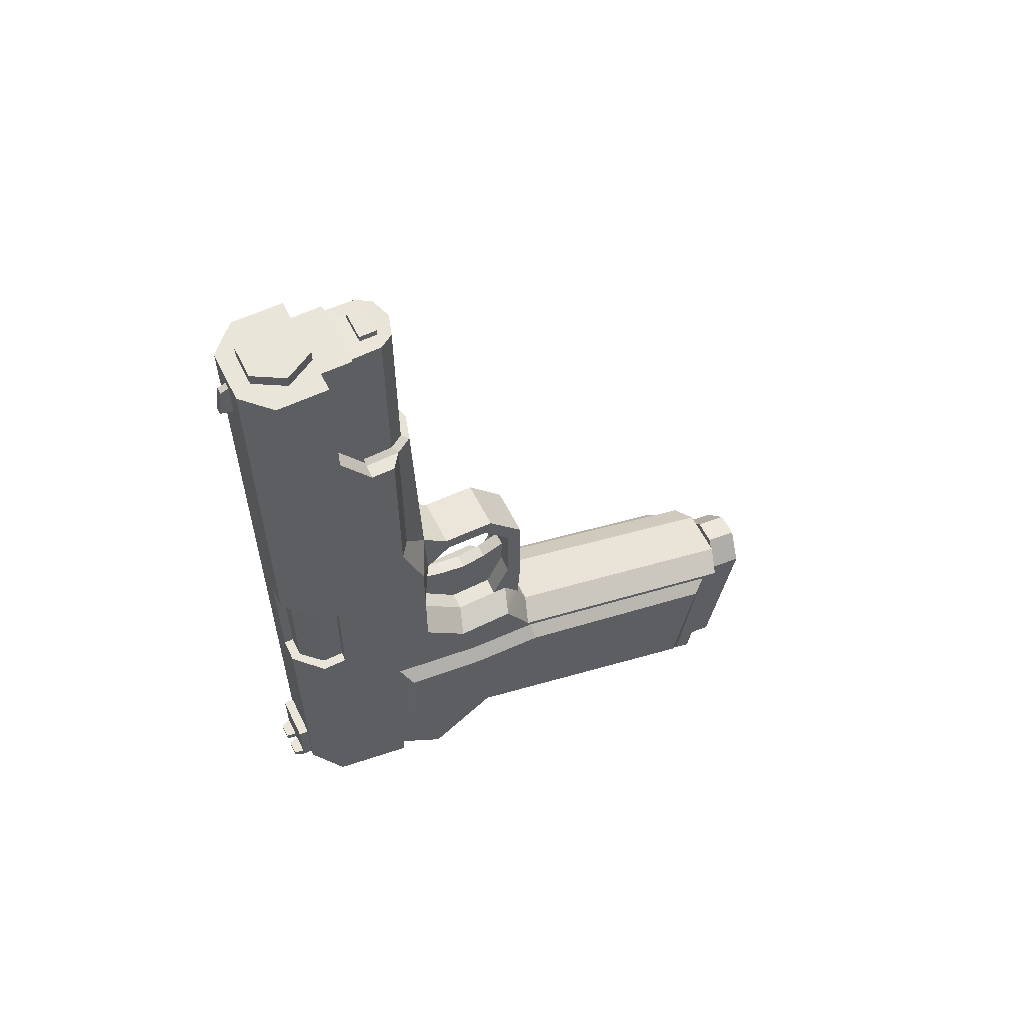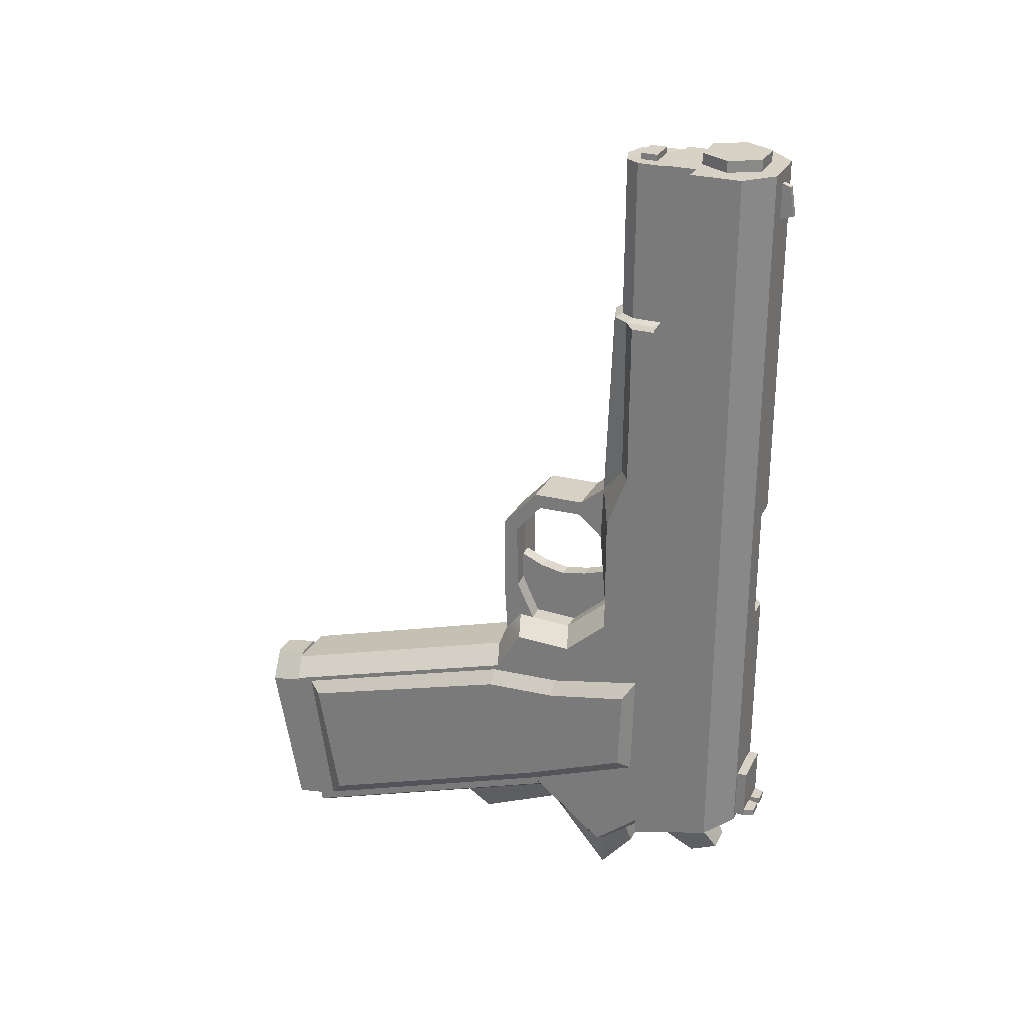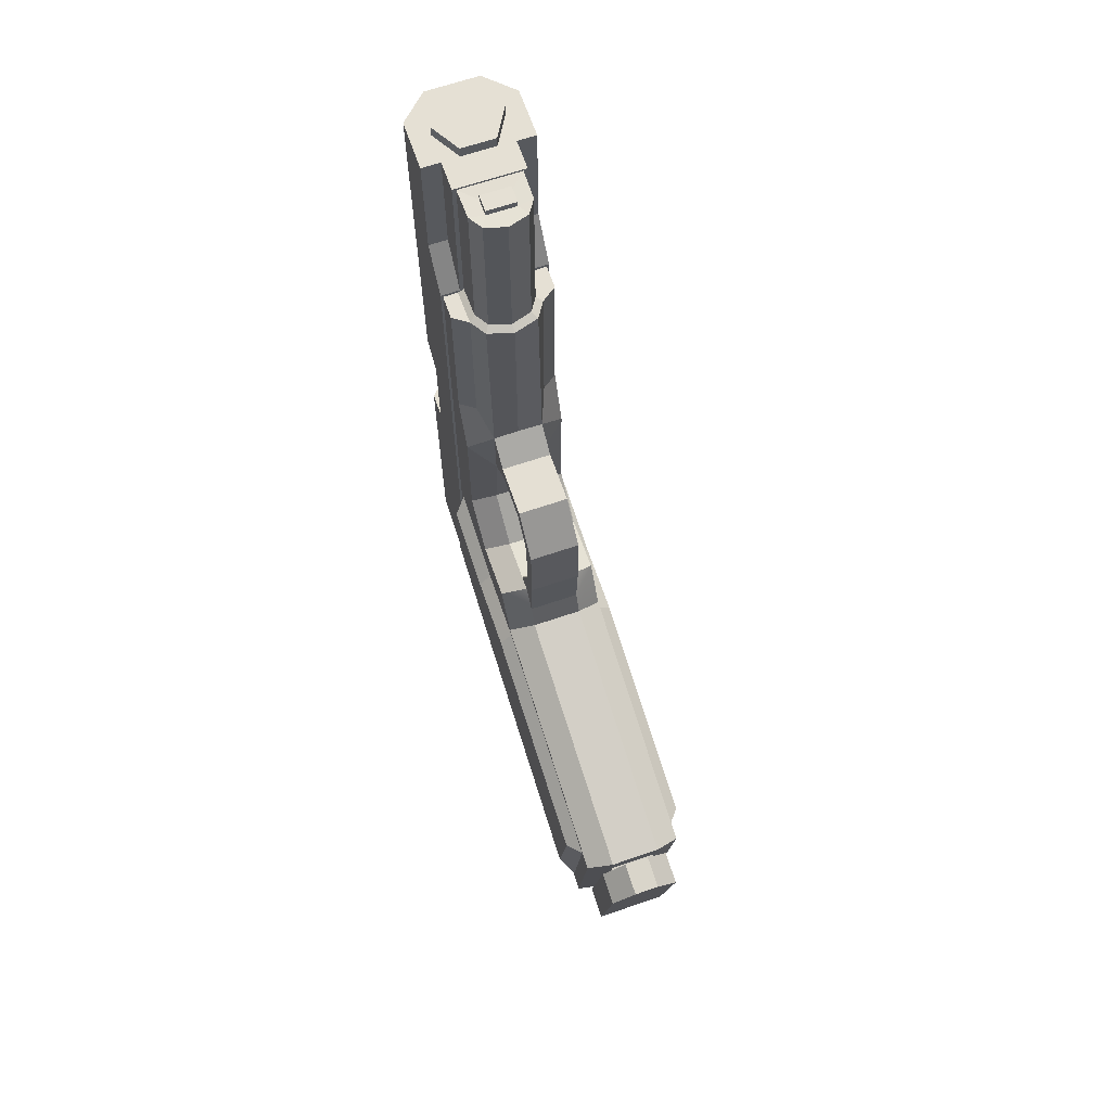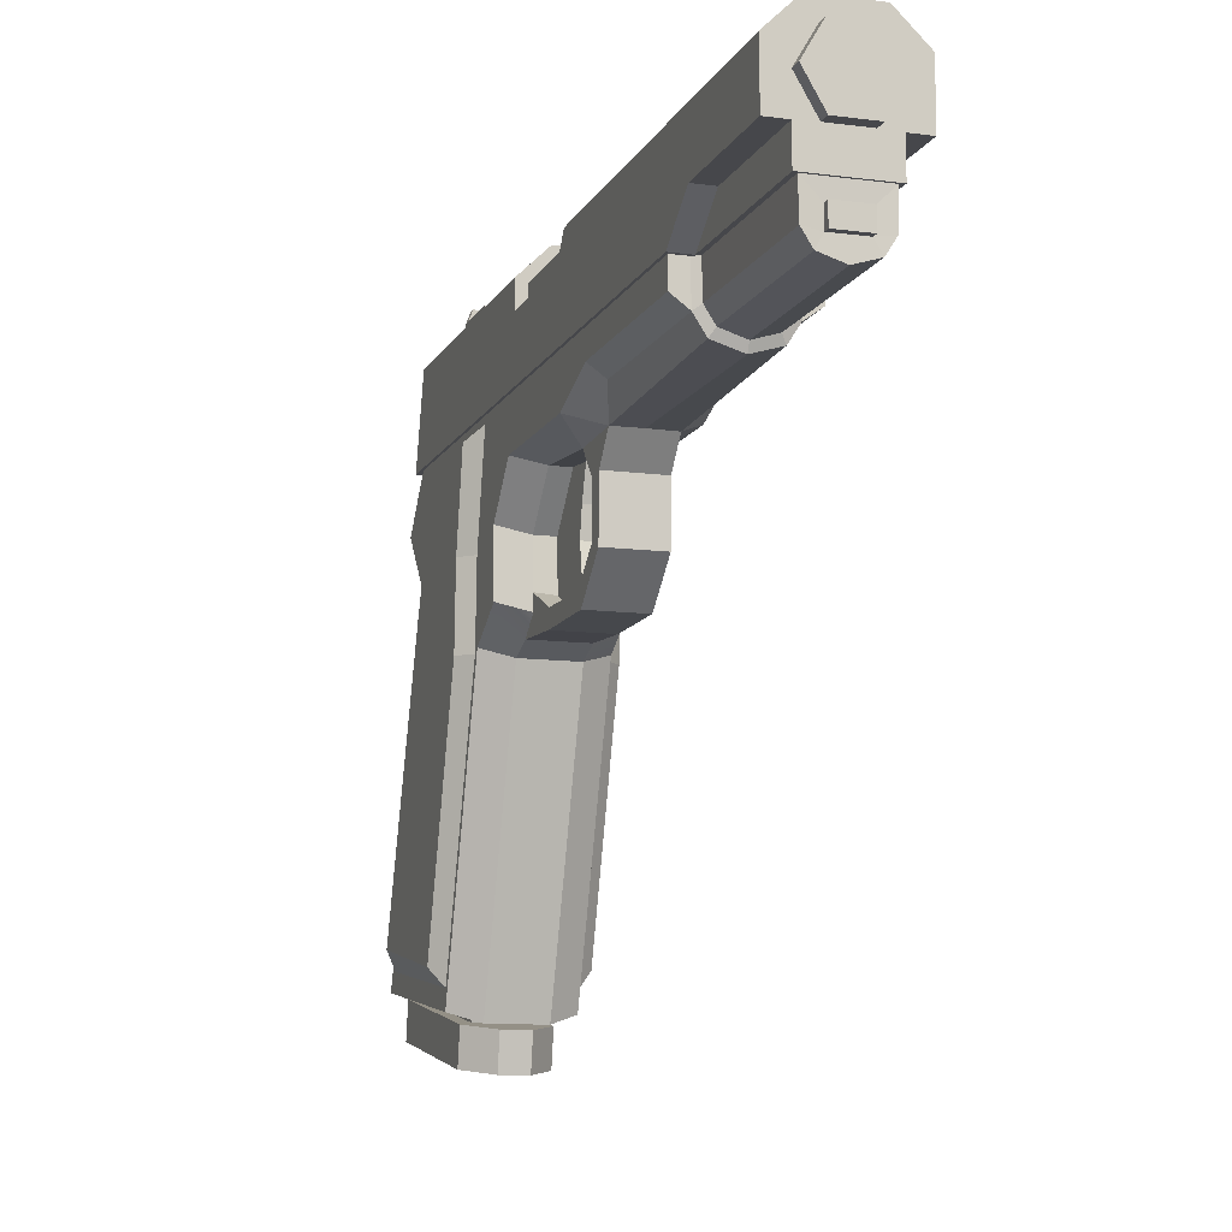
<metadata>
{"format":"obj","ext":"obj","renderer":"f3d","projection":"perspective","resolution":1024,"background":"white","views":[{"elev":58.1,"azim":-116.1,"up":"+Z"},{"elev":27.4,"azim":112.7,"up":"+Z"},{"elev":65.6,"azim":-19.0,"up":"+Z"},{"elev":-10.7,"azim":-18.0,"up":"+Y"}]}
</metadata>
<code>
v 0.577 5.114 4.396
v 1.154 6.113 4.396
v 0.577 7.112 4.396
v -0.577 7.112 4.396
v -1.154 6.113 4.396
v -0.577 5.114 4.396
v 0.577 5.114 23.11
v 1.154 6.113 23.11
v 0.577 7.112 23.11
v -0.577 7.112 23.11
v -1.154 6.113 23.11
v -0.577 5.114 23.11
v 0 6.113 4.396
v 0.3964 5.426 23.11
v 0.7928 6.113 23.11
v 0 6.113 23.11
v 0.3964 6.8 23.11
v -0.3964 6.8 23.11
v -0.7928 6.113 23.11
v -0.3964 5.426 23.11
v 1.724 2.578 5.404
v 1.724 2.578 9.632
v 1.724 4.1 4.826
v 1.724 4.1 17.15
v 1.724 3.282 17.15
v 1.724 3.282 11.55
v 1.724 3.282 4.832
v 0 2.101 17.15
v 0 2.128 10.58
v 0.8619 2.363 17.15
v 0.8619 2.127 10.55
v 1.237 4.1 17.15
v 1.209 2.909 17.15
v 1.209 2.909 11.55
v 1.008 3.062 22.65
v 0 4.079 22.65
v 1.032 4.079 22.65
v 0.7112 2.595 22.65
v 0 2.372 22.65
v 1.008 3.062 17.27
v 1.032 4.079 17.27
v 0 2.372 17.27
v 0.7112 2.595 17.27
v 1.724 2.511 -4.153
v 1.724 3.395 -3.426
v 1.724 4.1 -2.831
v 1.724 -0.7761 4.187
v 1.724 0.1311 -2.23
v 1.724 -10.39 0.006213
v 1.724 -9.582 -5.677
v 1.724 -1.652 2.725
v 1.724 1.145 4.117
v 0.8619 2.286 5.86
v 0.8619 2.054 8.601
v 0.8619 2.511 -4.724
v 0.8619 3.395 -3.998
v 0.8619 4.1 -3.402
v 0.8619 0.8535 4.573
v 0.8619 0.1311 -2.801
v 0.8619 -1.068 4.643
v 0.8619 -1.944 3.181
v 0.8619 -9.582 -6.248
v 0.8619 -10.68 0.4623
v 0 2.286 5.86
v 0 2.059 8.747
v 0 4.1 -3.402
v 0 0.8535 4.573
v 1.724 0.6919 2.623
v 1.724 3.86 3.274
v 1.724 3.763 -0.4966
v 1.724 -0.1381 -2.032
v 1.724 -1.775 2.516
v 1.724 -9.054 -5.196
v 1.724 -9.796 0.02006
v 2.145 0.6919 2.195
v 2.145 3.491 2.732
v 2.145 3.394 -0.1149
v 2.145 -0.1381 -1.538
v 2.145 -1.775 2.088
v 2.145 -8.53 -4.493
v 2.145 -9.273 -0.2
v 0.8619 -0.5724 4.625
v 0 -0.6291 4.627
v 0.8619 -1.615 3.972
v 0.8619 -1.727 5.929
v 0.8619 -1.187 5.935
v 0 -1.228 5.935
v 0.8619 -1.7 8.483
v 0.8619 -1.215 8.246
v 0 -1.251 8.264
v 0.8619 -0.5024 9.806
v 0.8619 -0.3146 9.3
v 0 -0.3281 9.337
v 0.8619 1.269 9.839
v 0.8619 1.195 9.332
v 0 1.201 9.37
v 0.8619 -3.27 -4.008
v 0.5452 2.36 -6.139
v 0.5452 3.51 -4.757
v 0.5452 0.2466 -3.56
v 0.5452 -2.566 -4.803
v 0.4957 2.984 22.63
v 0.5007 3.559 22.63
v 0.4957 2.984 22.84
v 0.5007 3.559 22.84
v -1.724 2.578 5.404
v -1.724 2.578 9.632
v -1.724 4.1 4.826
v -1.724 4.1 17.15
v -1.724 3.282 17.15
v -1.724 3.282 11.55
v -1.724 3.282 4.832
v -0.8619 2.363 17.15
v -0.8619 2.127 10.55
v -1.237 4.1 17.15
v -1.209 2.909 17.15
v -1.209 2.909 11.55
v -1.008 3.062 22.65
v -1.032 4.079 22.65
v -0.7112 2.595 22.65
v -1.008 3.062 17.27
v -1.032 4.079 17.27
v -0.7112 2.595 17.27
v -1.724 2.511 -4.153
v -1.724 3.395 -3.426
v -1.724 4.1 -2.831
v -1.724 -0.7761 4.187
v -1.724 0.1311 -2.23
v -1.724 -10.39 0.006213
v -1.724 -9.582 -5.677
v -1.724 -1.652 2.725
v -1.724 1.145 4.117
v -0.8619 2.286 5.86
v -0.8619 2.054 8.601
v -0.8619 2.511 -4.724
v -0.8619 3.395 -3.998
v -0.8619 4.1 -3.402
v -0.8619 0.8535 4.573
v -0.8619 0.1311 -2.801
v -0.8619 -1.068 4.643
v -0.8619 -1.944 3.181
v -0.8619 -9.582 -6.248
v -0.8619 -10.68 0.4623
v -1.724 0.6919 2.623
v -1.724 3.86 3.274
v -1.724 3.763 -0.4966
v -1.724 -0.1381 -2.032
v -1.724 -1.775 2.516
v -1.724 -9.054 -5.196
v -1.724 -9.796 0.02006
v -2.145 0.6919 2.195
v -2.145 3.491 2.732
v -2.145 3.394 -0.1149
v -2.145 -0.1381 -1.538
v -2.145 -1.775 2.088
v -2.145 -8.53 -4.493
v -2.145 -9.273 -0.2
v -0.8619 -0.5724 4.625
v -0.8619 -1.615 3.972
v -0.8619 -1.727 5.929
v -0.8619 -1.187 5.935
v -0.8619 -1.7 8.483
v -0.8619 -1.215 8.246
v -0.8619 -0.5024 9.806
v -0.8619 -0.3146 9.3
v -0.8619 1.269 9.839
v -0.8619 1.195 9.332
v -0.8619 -3.27 -4.008
v -0.5452 2.36 -6.139
v -0.5452 3.51 -4.757
v -0.5452 0.2466 -3.56
v -0.5452 -2.566 -4.803
v -0.4957 2.984 22.63
v -0.5007 3.559 22.63
v -0.4957 2.984 22.84
v -0.5007 3.559 22.84
v 2.145 -0.866 1.236
v 2.145 -2.137 0.7991
v 2.145 -1.826 -0.9999
v 2.145 -0.18 -0.2832
v -2.145 -0.18 -0.2832
v -2.145 -0.866 1.236
v -2.145 -1.826 -0.9999
v -2.145 -2.137 0.7991
v -1.394 4.1 4.123
v -1.394 4.1 11.24
v -1.394 6.334 4.123
v -1.394 6.334 11.24
v 1.394 6.334 4.123
v 1.394 6.334 11.24
v 1.394 4.1 4.123
v 1.394 4.1 11.24
f 1 2 8 7
f 2 3 9 8
f 3 4 10 9
f 4 5 11 10
f 5 6 12 11
f 6 1 7 12
f 2 1 13
f 3 2 13
f 4 3 13
f 5 4 13
f 6 5 13
f 1 6 13
f 14 15 16
f 15 17 16
f 17 18 16
f 18 19 16
f 19 20 16
f 20 14 16
f 7 8 15 14
f 8 9 17 15
f 9 10 18 17
f 10 11 19 18
f 11 12 20 19
f 12 7 14 20
f 21 27 26 22
f 24 25 26
f 27 23 24 26
f 31 30 28 29
f 104 105 176 175
f 25 24 32 33
f 33 34 26 25
f 30 31 34 33
f 22 26 34 31
f 32 41 40 33
f 33 40 43 30
f 30 43 42 28
f 37 35 40 41
f 38 39 42 43
f 35 38 43 40
f 75 77 76
f 177 75 79
f 177 178 179 180
f 22 54 53 21
f 44 55 56 45
f 45 56 57 46
f 21 53 58 52
f 48 59 55 44
f 47 60 84
f 50 62 97 59 48
f 49 63 62 50
f 51 61 63 49
f 52 58 82 47
f 54 65 64 53
f 99 98 169 170
f 66 57 56 136 137
f 53 64 67 58
f 62 63 143 142
f 63 61 141 143
f 58 67 83 82
f 21 68 69 27
f 45 70 44
f 27 69 23
f 23 69 70 46
f 46 70 45
f 44 70 71 48
f 47 68 52
f 51 72 68 47
f 48 71 73 50
f 50 73 74 49
f 49 74 72 51
f 52 68 21
f 68 75 76 69
f 69 76 77 70
f 70 77 78 71
f 72 79 75 68
f 71 78 80 73
f 73 80 81 74
f 74 81 79 72
f 82 60 47
f 47 84 61 51
f 61 84 159 141
f 60 85 84
f 83 87 86 82
f 82 86 85 60
f 87 90 89 86
f 86 89 88 85
f 90 93 92 89
f 89 92 91 88
f 93 96 95 92
f 92 95 94 91
f 96 65 54 95
f 95 54 31 94
f 31 54 22
f 55 98 99 56
f 59 100 98 55
f 101 97 168 172
f 97 101 100 59
f 23 32 24
f 41 36 37
f 32 23 41
f 46 57 23
f 66 23 57
f 23 66 41
f 41 66 36
f 103 37 36 119 174
f 37 103 102 35
f 35 102 38
f 105 103 174 176
f 103 105 104 102
f 106 107 111 112
f 109 111 110
f 112 111 109 108
f 114 29 28 113
f 110 116 115 109
f 116 110 111 117
f 113 116 117 114
f 107 114 117 111
f 115 116 121 122
f 116 113 123 121
f 113 28 42 123
f 119 122 121 118
f 120 123 42 39
f 118 121 123 120
f 151 152 153
f 154 181 153
f 182 181 183 184
f 107 106 133 134
f 124 125 136 135
f 125 126 137 136
f 106 132 138 133
f 128 124 135 139
f 127 159 140
f 130 128 139 168 142
f 129 130 142 143
f 131 129 143 141
f 132 127 158 138
f 134 133 64 65
f 133 138 67 64
f 100 171 169 98
f 101 172 171 100
f 138 158 83 67
f 106 112 145 144
f 125 124 146
f 112 108 145
f 108 126 146 145
f 126 125 146
f 124 128 147 146
f 127 132 144
f 131 127 144 148
f 128 130 149 147
f 130 129 150 149
f 129 131 148 150
f 132 106 144
f 144 145 152 151
f 145 146 153 152
f 146 147 154 153
f 148 144 151 155
f 147 149 156 154
f 149 150 157 156
f 150 148 155 157
f 158 127 140
f 127 131 141 159
f 140 159 160
f 85 160 159 84
f 83 158 161 87
f 158 140 160 161
f 88 162 160 85
f 87 161 163 90
f 161 160 162 163
f 91 164 162 88
f 90 163 165 93
f 163 162 164 165
f 94 166 164 91
f 93 165 167 96
f 165 164 166 167
f 29 114 166 94 31
f 96 167 134 65
f 167 166 114 134
f 114 107 134
f 62 142 168 97
f 135 136 170 169
f 99 170 136 56
f 139 135 169 171
f 168 139 171 172
f 108 109 115
f 122 119 36
f 115 122 108
f 126 108 137
f 66 137 108
f 108 122 66
f 122 36 66
f 119 118 173 174
f 118 120 173
f 102 173 120 39 38
f 174 173 175 176
f 104 175 173 102
f 79 81 178 177
f 81 80 179 178
f 80 78 180 179
f 154 156 183 181
f 156 157 184 183
f 157 155 182 184
f 151 182 155
f 153 181 182 151
f 78 77 180
f 180 77 75 177
f 185 186 188 187
f 187 188 190 189
f 189 190 192 191
f 186 192 190 188
f 191 185 187 189
v -1.225 -10.85 -5.952
v -1.225 -11.78 -0.6252
v -1.225 -9.738 -5.758
v -1.225 -10.67 -0.4313
v 1.225 -9.738 -5.758
v 1.225 -10.67 -0.4313
v 1.225 -10.85 -5.952
v 1.225 -11.78 -0.6252
v 0.4303 -11.93 0.2405
v -0.4303 -11.93 0.2405
v 0.4303 -10.82 0.4344
v -0.4303 -10.82 0.4344
v -0.8168 -9.804 -5.38
v -0.8168 -10.6 -0.8092
v 0.8168 -10.6 -0.8092
v 0.8168 -9.804 -5.38
v -0.8168 4.082 -0.4939
v -0.8168 3.284 4.077
v 0.8168 3.284 4.077
v 0.8168 4.082 -0.4939
v -0.5532 3.998 -0.01444
v -0.3552 3.368 3.598
v 0.3552 3.368 3.598
v 0.5532 3.998 -0.01444
v -0.3582 4.345 0.04605
v -0.23 3.714 3.658
v 0.23 3.714 3.658
v 0.3582 4.345 0.04605
v -0.5532 3.494 2.876
v -0.3582 3.836 2.958
v 0.3582 3.837 2.952
v 0.5532 3.495 2.867
f 193 194 196 195
f 217 222 223 220
f 197 198 200 199
f 199 200 194 193
f 202 201 203 204
f 199 193 195 197
f 194 200 201 202
f 200 198 203 201
f 198 196 204 203
f 196 194 202 204
f 195 196 206 205
f 196 198 207 206
f 198 197 208 207
f 197 195 205 208
f 205 206 210 209
f 206 207 211 210
f 207 208 212 211
f 208 205 209 212
f 221 210 214
f 210 211 215 214
f 211 212 216 224
f 212 209 213 216
f 213 221 222 217
f 214 215 219 218
f 223 224 216 220
f 216 213 217 220
f 222 221 214 218
f 223 222 218 219
f 215 224 223 219
f 209 210 221 213
f 211 224 215
v -0.2443 -1.321 3.791
v -0.2443 -1.321 6.958
v -0.2443 2.41 3.791
v -0.2443 2.41 6.958
v 0.2443 2.41 3.791
v 0.2443 2.41 6.958
v 0.2443 -1.321 3.791
v 0.2443 -1.321 6.958
v -0.2443 1.229 6.575
v 0.2443 1.229 6.575
v -0.2443 0.3789 6.412
v 0.2443 0.3789 6.412
v -0.2443 -0.4712 6.575
v 0.2443 -0.4712 6.575
f 225 226 237
f 231 238 232
f 226 232 238 237
f 227 233 228
f 229 230 234
f 233 234 230 228
f 227 235 233
f 229 234 236
f 235 236 234 233
f 225 237 235 227
f 229 236 238 231
f 237 238 236 235
v -0.7763 7.684 -1.906
v -0.7763 7.684 -0.3262
v -0.7763 8.018 -1.906
v -0.7763 8.018 -0.3262
v 0.7763 8.018 -1.906
v 0.7763 8.018 -0.3262
v 0.7763 7.684 -1.906
v 0.7763 7.684 -0.3262
v 0.7763 7.684 -2.148
v -0.7763 7.684 -2.148
v -0.7763 8.018 -2.148
v 0.7763 8.018 -2.148
v 0.08766 8.018 -1.906
v 0.0891 8.018 -2.148
v -0.1084 8.018 -1.906
v -0.1127 8.018 -2.148
v -0.6497 8.354 -1.906
v -0.1664 8.354 -1.906
v -0.1733 8.354 -2.148
v -0.6497 8.354 -2.148
v 0.1473 8.354 -1.906
v 0.1496 8.354 -2.148
v 0.6497 8.354 -1.906
v 0.6497 8.354 -2.148
v -0.1164 7.684 21.08
v -0.1164 7.684 22.27
v -0.1164 8.11 21.2
v -0.1164 7.961 22.16
v 0.1164 8.11 21.2
v 0.1164 7.961 22.16
v 0.1164 7.684 21.08
v 0.1164 7.684 22.27
v 1.803 4.079 -3.356
v 1.803 4.079 17.26
v 1.803 6.792 -2.618
v 1.803 6.792 22.72
v 0.893 7.684 -2.343
v 0.893 7.684 22.72
v 1.803 5.094 22.72
v 1.803 5.094 18.66
v 0 6.792 22.72
v 1.164 4.079 22.72
v 1.164 4.079 17.26
v 0.9014 4.079 -3.592
v 0.9014 4.676 -3.503
v 0.9014 6.374 -3.081
v 1.164 5.094 22.72
v 1.164 5.094 18.66
v 0.4442 5.965 -4.575
v 0.4442 6.923 -4.153
v -1.803 4.079 -3.356
v -1.803 4.079 17.26
v -1.803 6.792 -2.618
v -1.803 6.792 22.72
v -0.893 7.684 -2.343
v -0.893 7.684 22.72
v -1.803 5.094 22.72
v -1.803 5.094 18.66
v -1.164 4.079 22.72
v -1.164 4.079 17.26
v -0.9014 4.079 -3.592
v -0.9014 4.676 -3.503
v -0.9014 6.374 -3.081
v -1.164 5.094 22.72
v -1.164 5.094 18.66
v -0.4442 5.965 -4.575
v -0.4442 6.923 -4.153
v 1.803 4.079 -1.693
v 1.803 6.792 -0.697
v -1.803 4.079 -1.693
v -1.803 6.792 -0.697
v 1.803 4.079 2.78
v 1.803 6.792 3.706
v -1.803 4.079 2.78
v -1.803 6.792 3.706
v -0.893 7.684 6.09
v -0.893 7.684 6.144
v -1.803 6.792 6.144
v -0.893 7.684 10.15
v -1.803 6.792 10.15
v -1.803 5.929 9.529
v -1.803 5.961 6.144
v -0.1411 7.684 6.144
v -0.1449 7.684 10.15
v -0.8256 7.362 10.15
v -1.475 6.671 10.15
v -0.8256 7.362 6.144
v -1.475 6.671 6.144
v -1.475 5.945 6.144
v -1.475 5.913 9.529
v -0.1467 7.362 10.15
v -0.143 7.362 6.144
f 239 240 242 241
f 251 244 243
f 243 244 246 245
f 245 246 240 239
f 240 246 244 242
f 254 248 249
f 245 239 248 247
f 239 241 249 248
f 255 256 257 258
f 243 245 247 250
f 260 259 261 262
f 254 253 251 252
f 247 252 250
f 247 248 254 252
f 241 242 253
f 253 242 244 251
f 241 253 256 255
f 253 254 257 256
f 254 249 258 257
f 249 241 255 258
f 252 251 259 260
f 251 243 261 259
f 243 250 262 261
f 250 252 260 262
f 263 264 266 265
f 265 266 268 267
f 267 268 270 269
f 264 270 268 266
f 269 263 265 267
f 273 275 307
f 274 277 278
f 271 273 307 306
f 281 280 297 298
f 283 282 299 300
f 288 287 304 305
f 275 284 301 293
f 279 276 294
f 285 279 302
f 280 285 302 297
f 282 271 306
f 283 271 282
f 284 273 271 283
f 275 273 284
f 274 276 279
f 277 274 279 285
f 285 286 278 277
f 280 281 286 285
f 272 278 286 281
f 287 283 300 304
f 283 287 288 284
f 289 308 309 291
f 291 309 293
f 292 296 295
f 299 308 289
f 300 299 289
f 301 300 289 291
f 293 301 291
f 292 279 294
f 295 302 279 292
f 302 295 296 303
f 297 302 303 298
f 290 298 303 296
f 300 301 305 304
f 288 305 301 284
f 307 275 276 311
f 306 307 311 310
f 299 282 281 298
f 282 306 310 281
f 309 308 312 313
f 313 314 293 309
f 308 299 298 312
f 314 275 293
f 311 276 274
f 278 311 274
f 281 310 272
f 312 320 316 313
f 312 298 290
f 310 311 278 272
f 294 317 318 292
f 321 275 314 315
f 316 315 314 313
f 324 323 325 326
f 326 327 328 324
f 323 329 330 325
f 294 276 322 317
f 322 276 275 321
f 296 292 318 319 290
f 290 319 320 312
f 318 317 323 324
f 315 316 326 325
f 316 320 327 326
f 320 319 328 327
f 319 318 324 328
f 317 322 329 323
f 322 321 330 329
f 321 315 325 330

</code>
